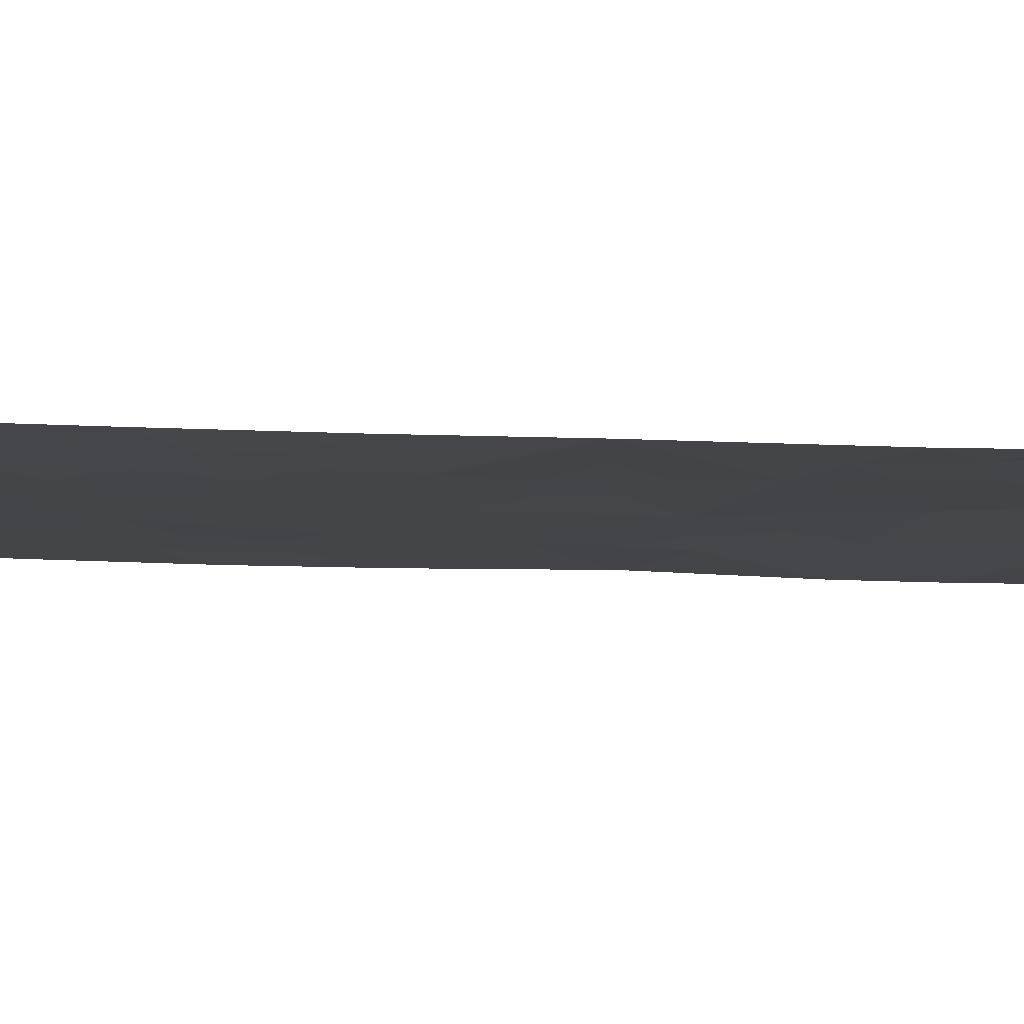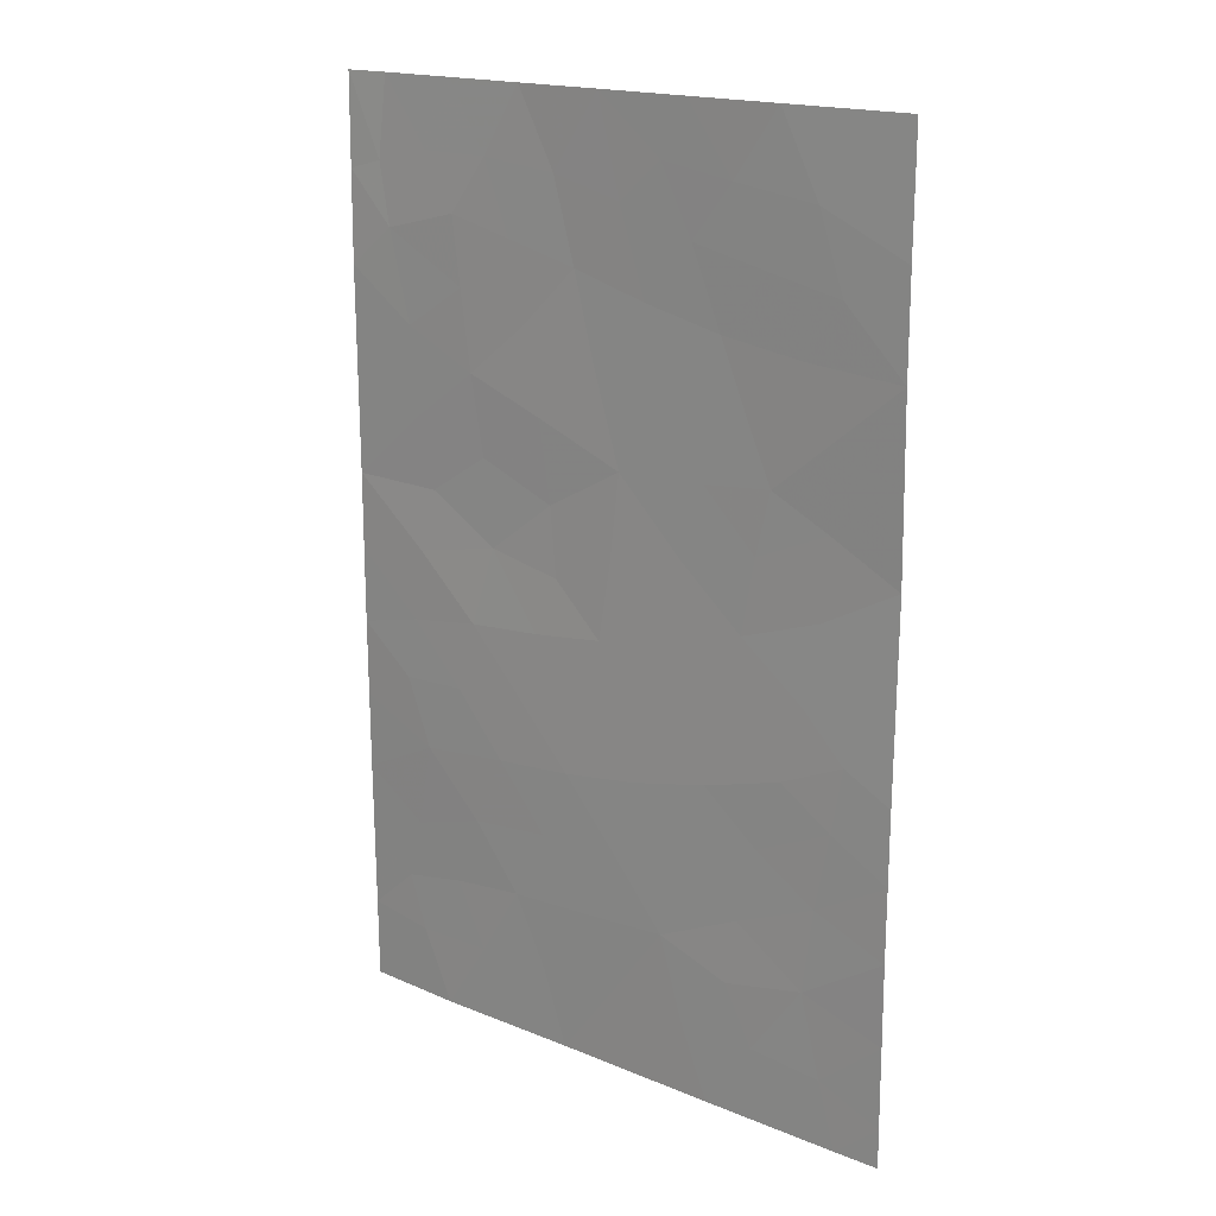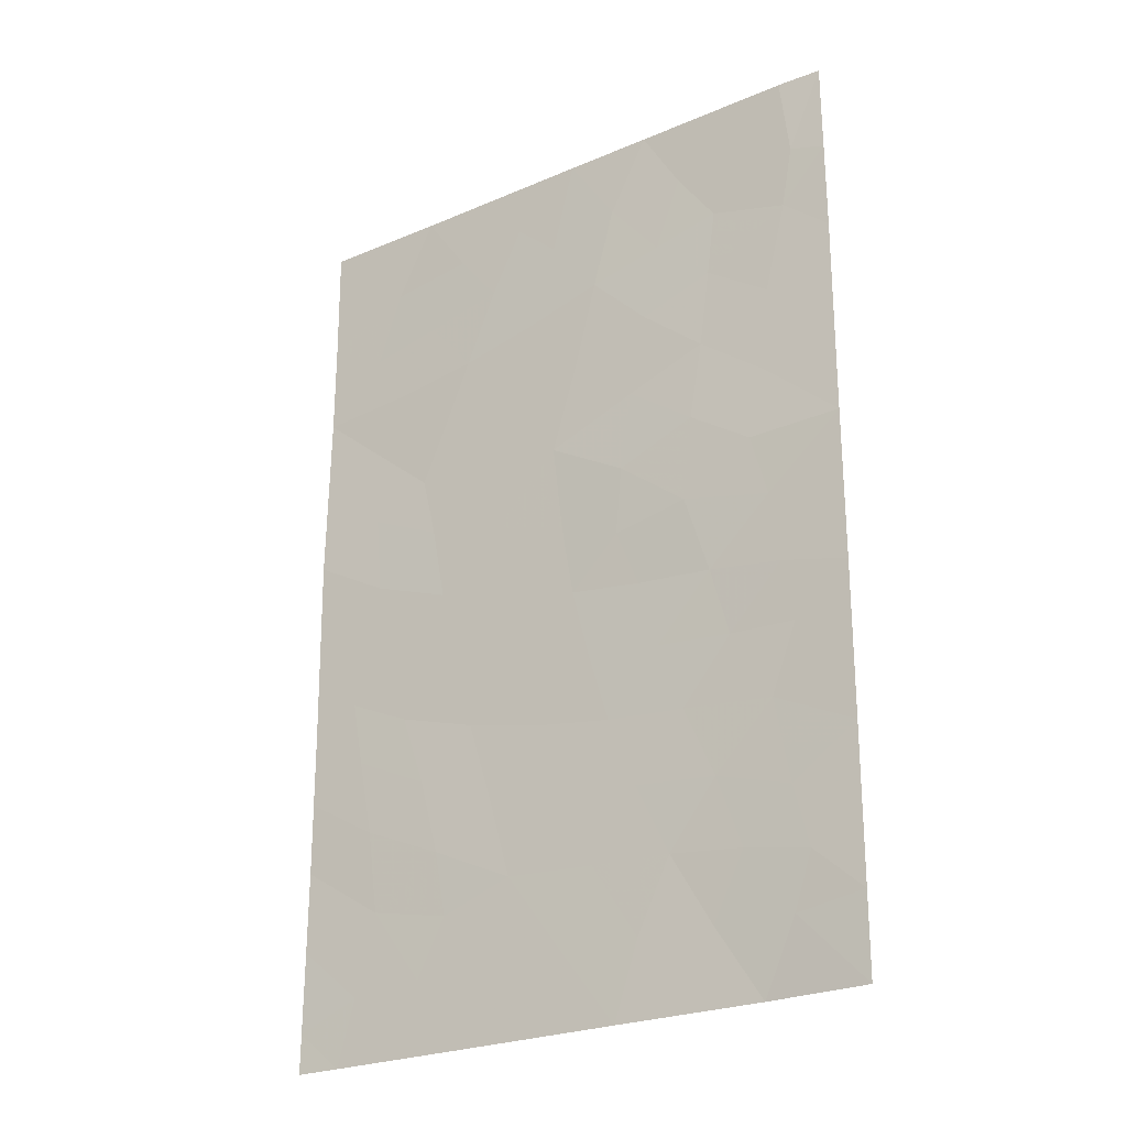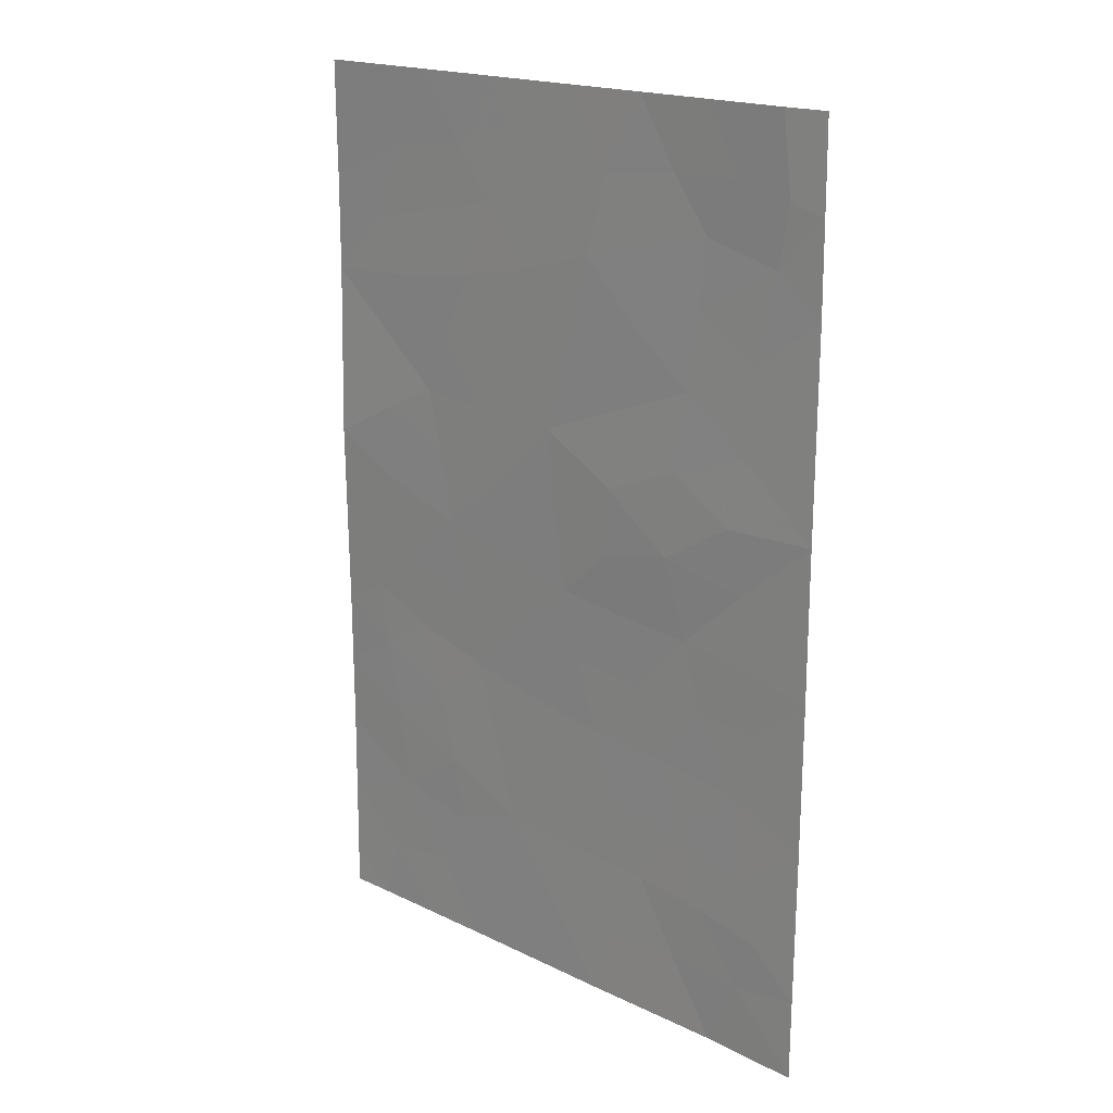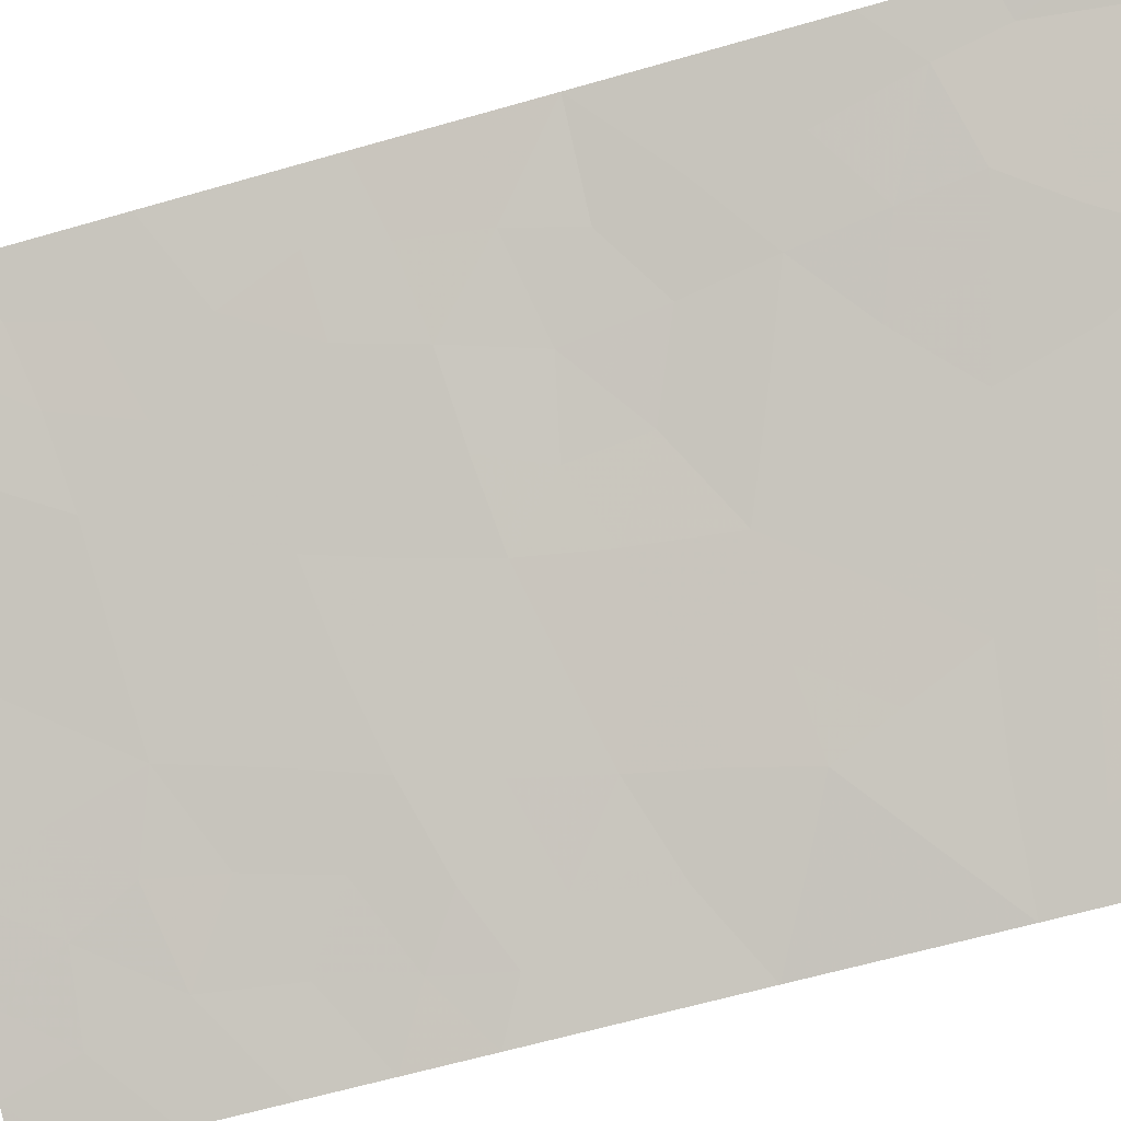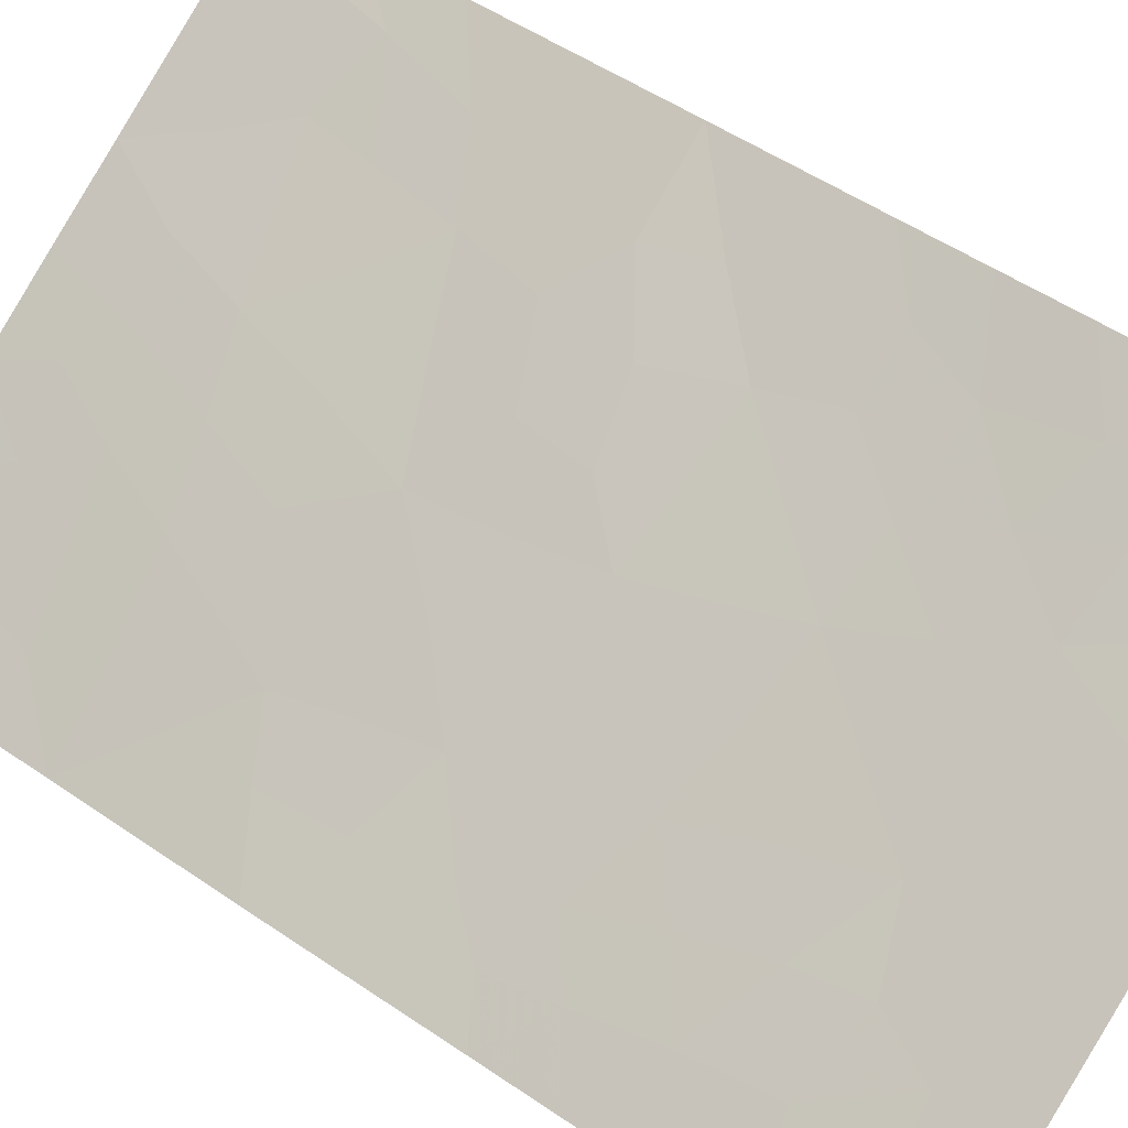
<metadata>
{"format":"obj","ext":"obj","renderer":"f3d","projection":"perspective","resolution":1024,"background":"white","views":[{"elev":20.7,"azim":93.6,"up":"+Z"},{"elev":17.8,"azim":-170.9,"up":"+Y"},{"elev":-25.1,"azim":4.6,"up":"+Y"},{"elev":18.7,"azim":12.9,"up":"+Y"},{"elev":-64.6,"azim":106.0,"up":"+Z"},{"elev":53.0,"azim":-53.8,"up":"+Z"}]}
</metadata>
<code>
v -22.28 -45.52 61.31
v -20.82 -38 62.14
v -20.14 -50 62.54
v -22.28 -47.4 61.3
v -15.34 -44.98 65.28
v -17.25 -43.6 64.22
v -15.35 -48.95 65.31
v -16.49 -50 64.62
v -17.52 -48.1 64.02
v -18.38 -40.03 63.58
v -15.36 -50 65.32
v -15.34 -38 65.28
v -15.85 -38 65.02
v -22.3 -43.04 61.34
v -22.27 -39.52 61.3
v -22.27 -40.78 61.3
v -21.76 -50 61.61
v -22.28 -49.49 61.31
v -22.28 -38 61.31
v -22.29 -50 61.32
v -16.27 -46.46 64.73
v -15.34 -43 65.28
v -15.33 -40.35 65.27
v -18.25 -46.25 63.59
v -15.34 -46.98 65.3
v -18.2 -50 63.65
v -20.19 -40.54 62.54
v -18.68 -38 63.39
v -20.48 -43.95 62.35
v -19.52 -47.97 62.87
v -16.76 -39.58 64.46
v -20.06 -45.87 62.56
v -16.98 -41.47 64.35
v -16.96 -44.63 64.34
v -18.69 -44.44 63.36
v -17.67 -38 63.97
v -20.81 -42.18 62.17
v -18.95 -42.33 63.24
v -16.09 -47.57 64.86
v -15.34 -45.98 65.29
v -15.97 -45.58 64.91
v -22.28 -46.46 61.31
v -21.6 -46.03 61.7
v -21.43 -47.02 61.8
v -15.33 -39.17 65.27
v -15.74 -39.05 65.06
v -21.57 -39.98 61.7
v -22.28 -38.76 61.3
v -20.95 -50 62.08
v -21.55 -49.15 61.73
v -18.12 -38.98 63.72
v -21.31 -48.09 61.86
v -22.28 -48.45 61.31
v -21.55 -38 61.72
v -21 -45.57 62.04
v -20.72 -46.49 62.2
v -17.35 -50 64.14
v -17.92 -49.02 63.8
v -17.03 -49.05 64.3
v -19.73 -43.21 62.79
v -20.64 -42.99 62.27
v -20 -42.27 62.64
v -17.92 -47.17 63.79
v -17.32 -46.34 64.12
v -18.83 -43.48 63.29
v -18.04 -42.91 63.77
v -18.12 -43.8 63.71
v -15.87 -39.84 64.97
v -16.4 -38.87 64.69
v -19.75 -38 62.76
v -19.45 -38.71 62.94
v -18.63 -41.13 63.43
v -17.7 -40.79 63.95
v -17.9 -41.86 63.83
v -20.73 -39.78 62.2
v -21.14 -40.69 61.97
v -19.83 -39.56 62.73
v -17.21 -38.87 64.22
v -17.52 -39.79 64.05
v -18.95 -39.21 63.24
v -20.3 -44.93 62.44
v -19.57 -44.21 62.87
v -19.38 -45.16 62.96
v -16.96 -47.27 64.34
v -16.13 -49.08 64.84
v -19.15 -46.1 63.08
v -18.87 -47.08 63.24
v -19.8 -46.85 62.72
v -22.29 -44.28 61.33
v -21.41 -43.59 61.83
v -21.25 -44.62 61.91
v -21.49 -42.56 61.79
v -15.33 -41.67 65.27
v -16.21 -42.13 64.79
v -16.12 -41 64.82
v -16.22 -43.84 64.77
v -16.41 -43.03 64.69
v -15.34 -43.99 65.28
v -16.1 -44.77 64.84
v -16.86 -40.45 64.41
v -17.13 -42.49 64.28
v -17.61 -45.45 63.96
v -16.73 -45.54 64.46
v -17.84 -44.55 63.84
v -18.49 -45.34 63.47
v -18.86 -49.01 63.27
v -19.17 -50 63.09
v -19.8 -49.04 62.72
v -19.26 -40.31 63.07
v -19.58 -41.36 62.88
v -16.76 -38 64.5
v -20.52 -41.44 62.34
v -21.43 -41.59 61.8
v -18.46 -48.05 63.48
v -20.49 -47.47 62.33
v -20.36 -48.31 62.4
v -22.29 -41.91 61.32
v -15.35 -47.96 65.3
v -16.67 -48.2 64.52
v -20.7 -49.06 62.21
v -20.3 -38.86 62.45
v -15.92 -48.37 64.97
v -21.73 -45.19 61.63
v -21.28 -39.01 61.87
f 40 21 41
f 4 42 44
f 11 8 85
f 23 68 45
f 16 15 47
f 48 19 54
f 49 50 120
f 52 50 53
f 17 20 18
f 55 56 43
f 57 58 59
f 60 61 62
f 63 64 84
f 65 66 67
f 46 68 31
f 70 71 121
f 72 73 74
f 47 75 76
f 51 78 79
f 28 80 71
f 81 82 83
f 21 39 84
f 86 87 88
f 89 90 91
f 61 90 92
f 93 94 95
f 96 6 97
f 96 98 99
f 95 100 68
f 101 66 74
f 102 103 64
f 41 103 99
f 6 104 67
f 102 105 104
f 106 107 108
f 80 109 77
f 110 109 72
f 78 111 69
f 112 110 62
f 112 113 76
f 106 114 58
f 73 79 100
f 52 115 116
f 88 115 56
f 108 120 116
f 92 117 113
f 86 83 105
f 55 91 81
f 82 60 65
f 101 94 97
f 114 87 63
f 85 59 119
f 5 40 41
f 40 25 21
f 44 42 43
f 42 1 43
f 11 85 7
f 13 12 46
f 45 46 12
f 47 15 124
f 124 15 48
f 3 49 120
f 49 17 50
f 50 17 18
f 51 28 36
f 4 52 53
f 53 50 18
f 124 48 54
f 124 54 2
f 124 2 121
f 75 121 77
f 55 32 56
f 43 56 44
f 8 57 59
f 57 26 58
f 59 58 9
f 38 60 62
f 60 29 61
f 62 61 37
f 9 63 84
f 63 24 64
f 84 64 21
f 35 65 67
f 65 38 66
f 67 66 6
f 13 46 69
f 69 46 31
f 2 70 121
f 70 28 71
f 121 71 77
f 38 72 74
f 72 10 73
f 74 73 33
f 16 47 76
f 76 75 27
f 47 124 75
f 75 77 27
f 10 51 79
f 51 36 78
f 79 78 31
f 28 51 80
f 51 10 80
f 71 80 77
f 32 81 83
f 81 29 82
f 83 82 35
f 21 25 39
f 44 52 4
f 32 86 88
f 86 24 87
f 88 87 30
f 1 89 123
f 89 14 90
f 91 90 29
f 37 61 92
f 61 29 90
f 92 90 14
f 23 93 95
f 93 22 94
f 95 94 33
f 22 96 97
f 96 34 6
f 34 96 99
f 96 22 98
f 99 98 5
f 23 95 68
f 95 33 100
f 68 100 31
f 33 101 74
f 101 6 66
f 74 66 38
f 24 102 64
f 102 34 103
f 64 103 21
f 5 41 99
f 41 21 103
f 99 103 34
f 6 34 104
f 67 104 35
f 34 102 104
f 102 24 105
f 104 105 35
f 30 106 108
f 106 26 107
f 108 107 3
f 80 10 109
f 77 109 27
f 38 110 72
f 110 27 109
f 72 109 10
f 31 78 69
f 78 36 111
f 69 111 13
f 37 112 62
f 112 27 110
f 62 110 38
f 27 112 76
f 112 37 113
f 76 113 16
f 26 106 58
f 106 30 114
f 58 114 9
f 33 73 100
f 73 10 79
f 100 79 31
f 52 44 115
f 116 115 30
f 32 88 56
f 88 30 115
f 56 115 44
f 30 108 116
f 108 3 120
f 52 120 50
f 37 92 113
f 92 14 117
f 113 117 16
f 24 86 105
f 86 32 83
f 105 83 35
f 32 55 81
f 43 1 123
f 81 91 29
f 35 82 65
f 82 29 60
f 65 60 38
f 6 101 97
f 101 33 94
f 97 94 22
f 9 114 63
f 114 30 87
f 63 87 24
f 25 118 39
f 118 7 122
f 84 39 119
f 84 119 9
f 39 122 119
f 85 8 59
f 119 59 9
f 120 52 116
f 124 121 75
f 118 122 39
f 123 89 91
f 55 123 91
f 123 55 43
f 122 7 85
f 122 85 119
f 68 46 45

</code>
